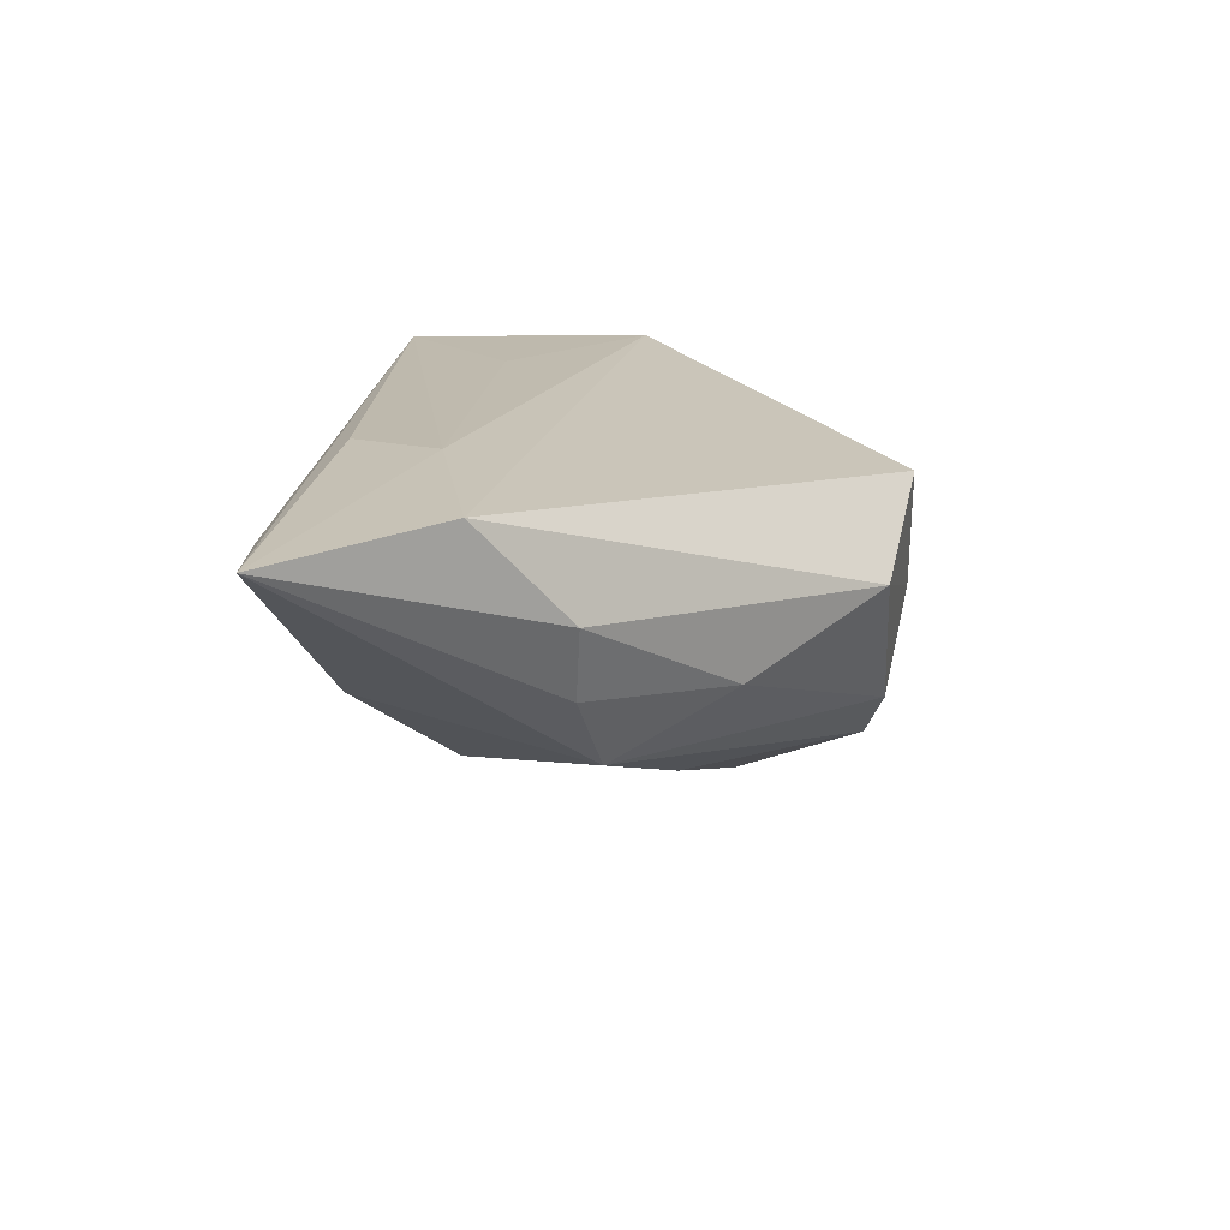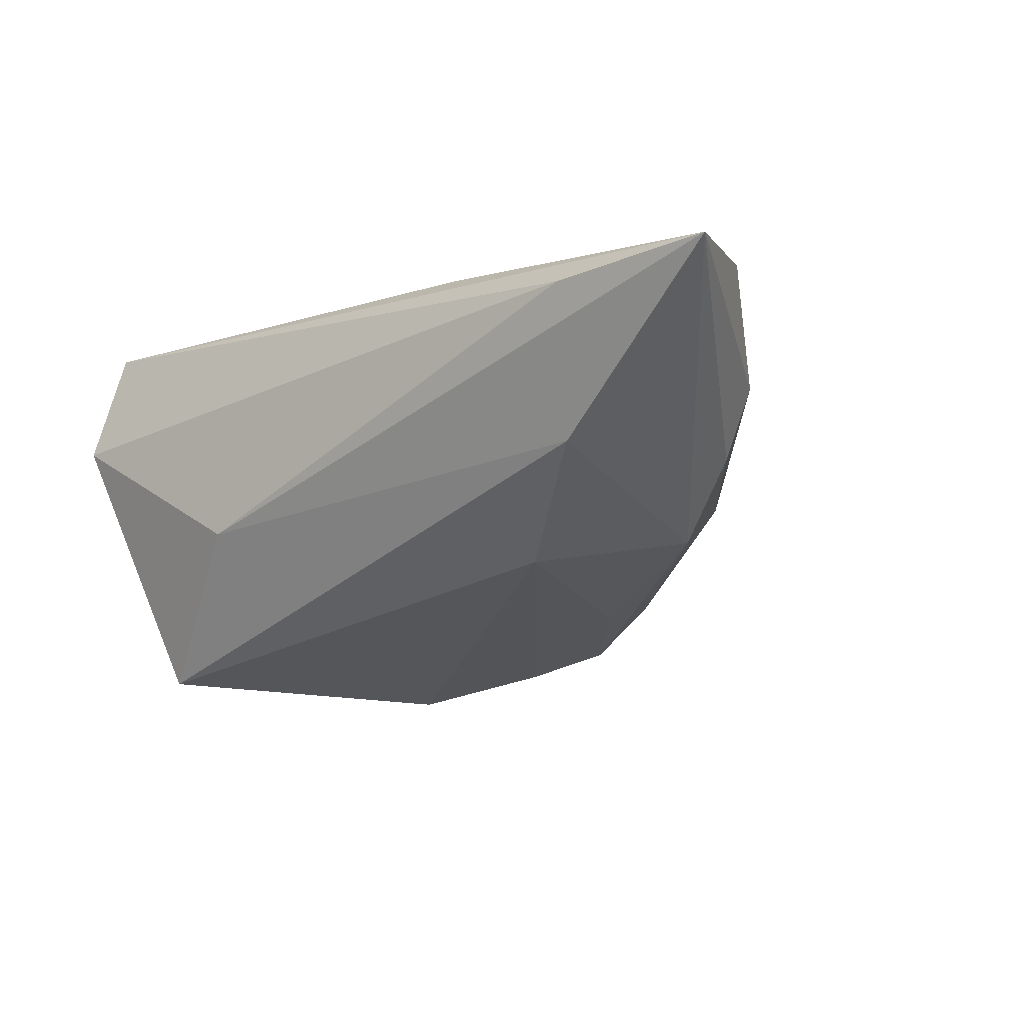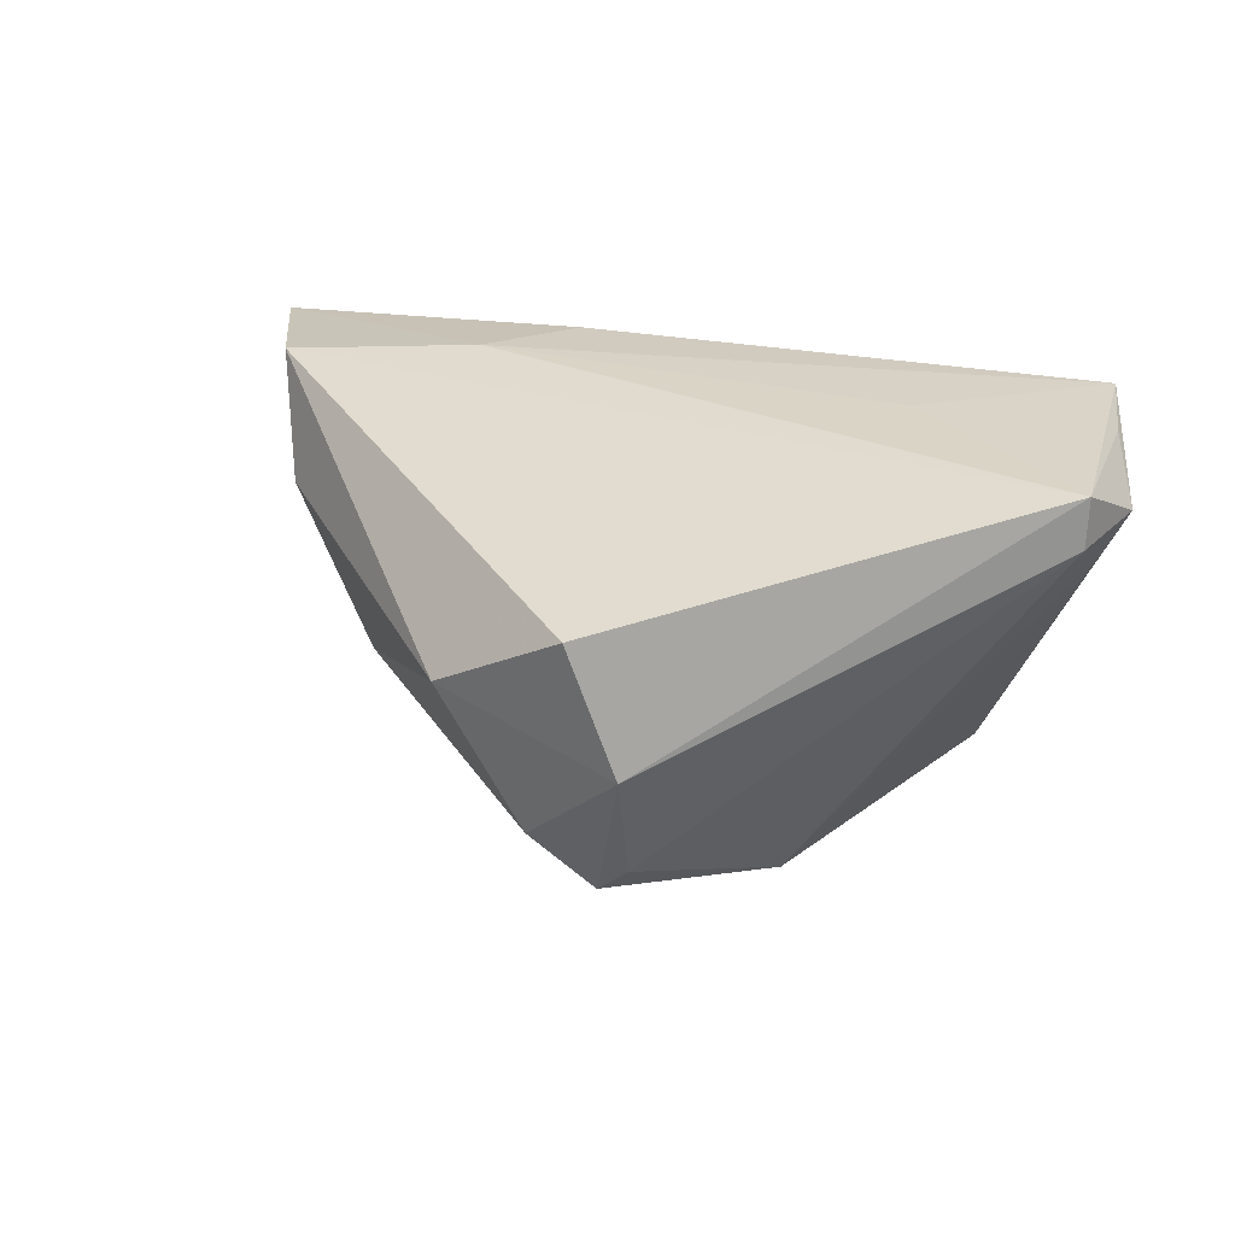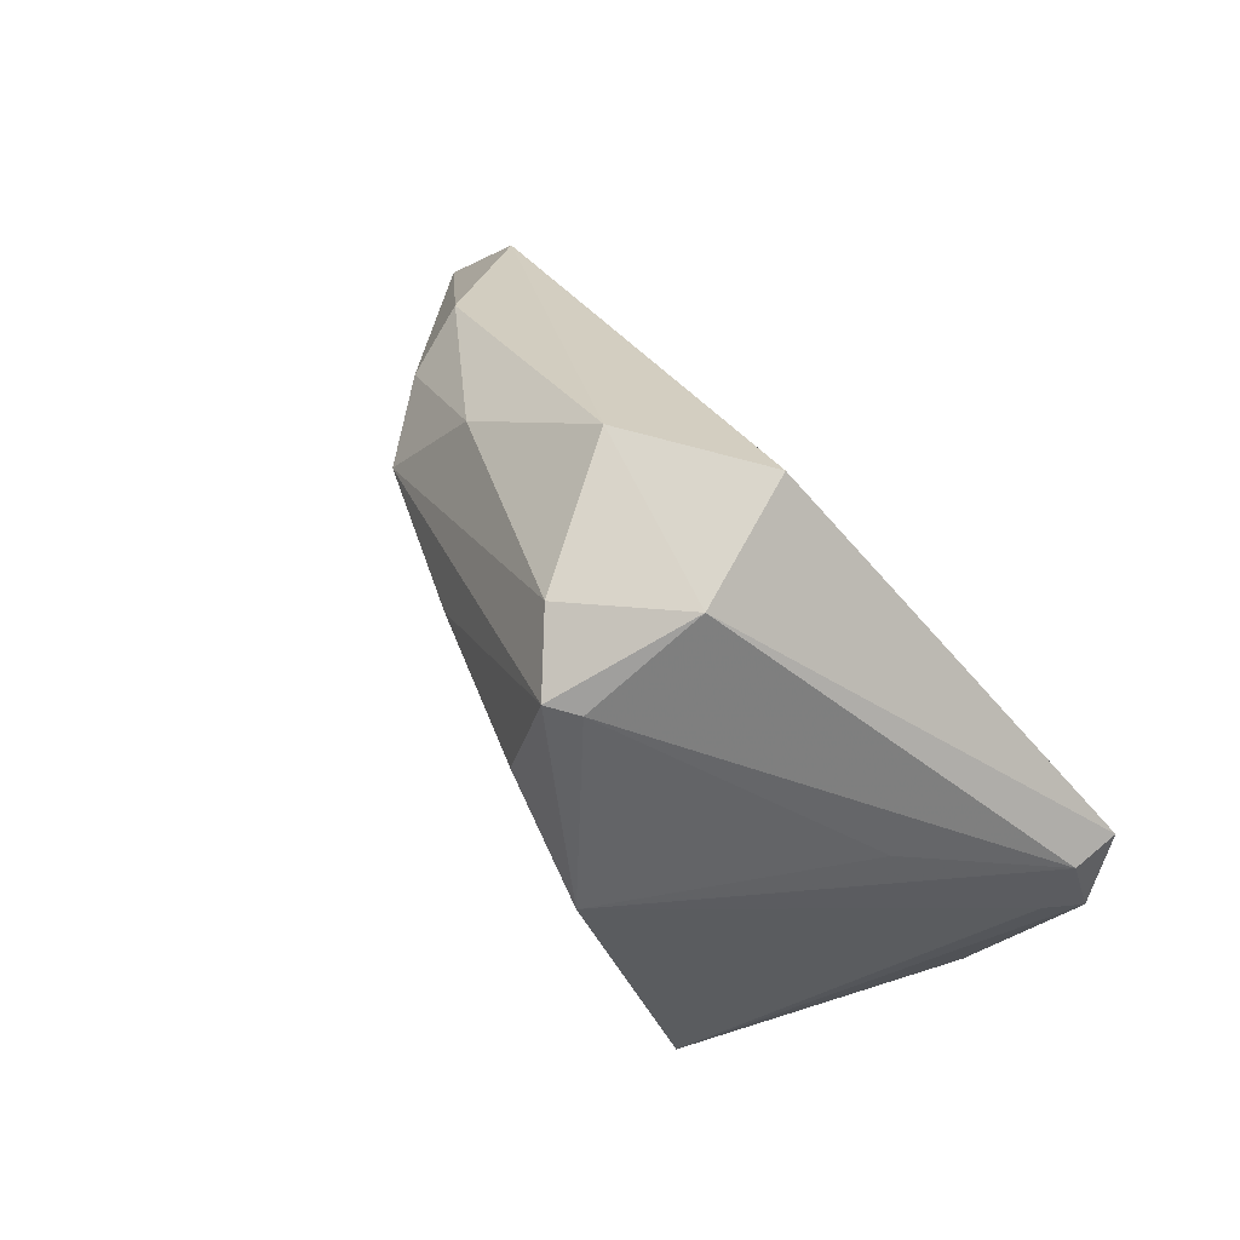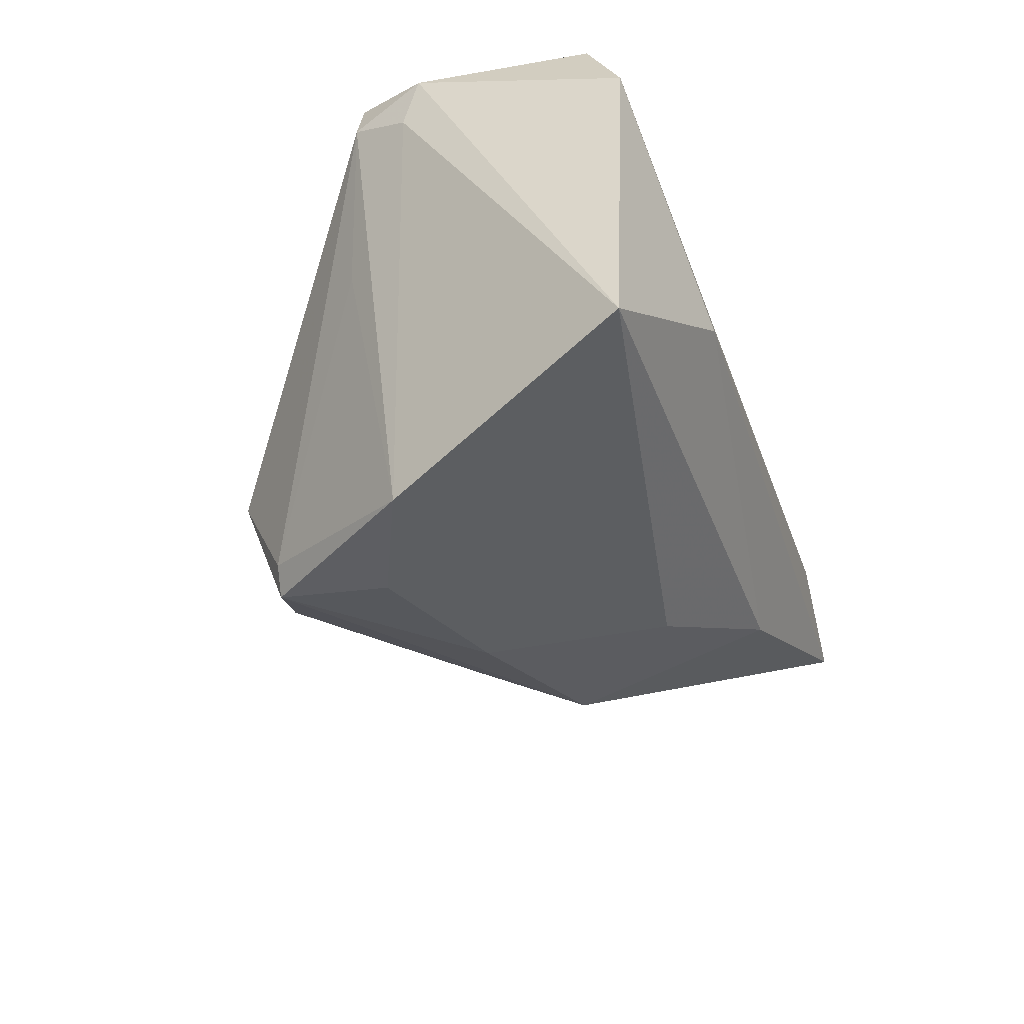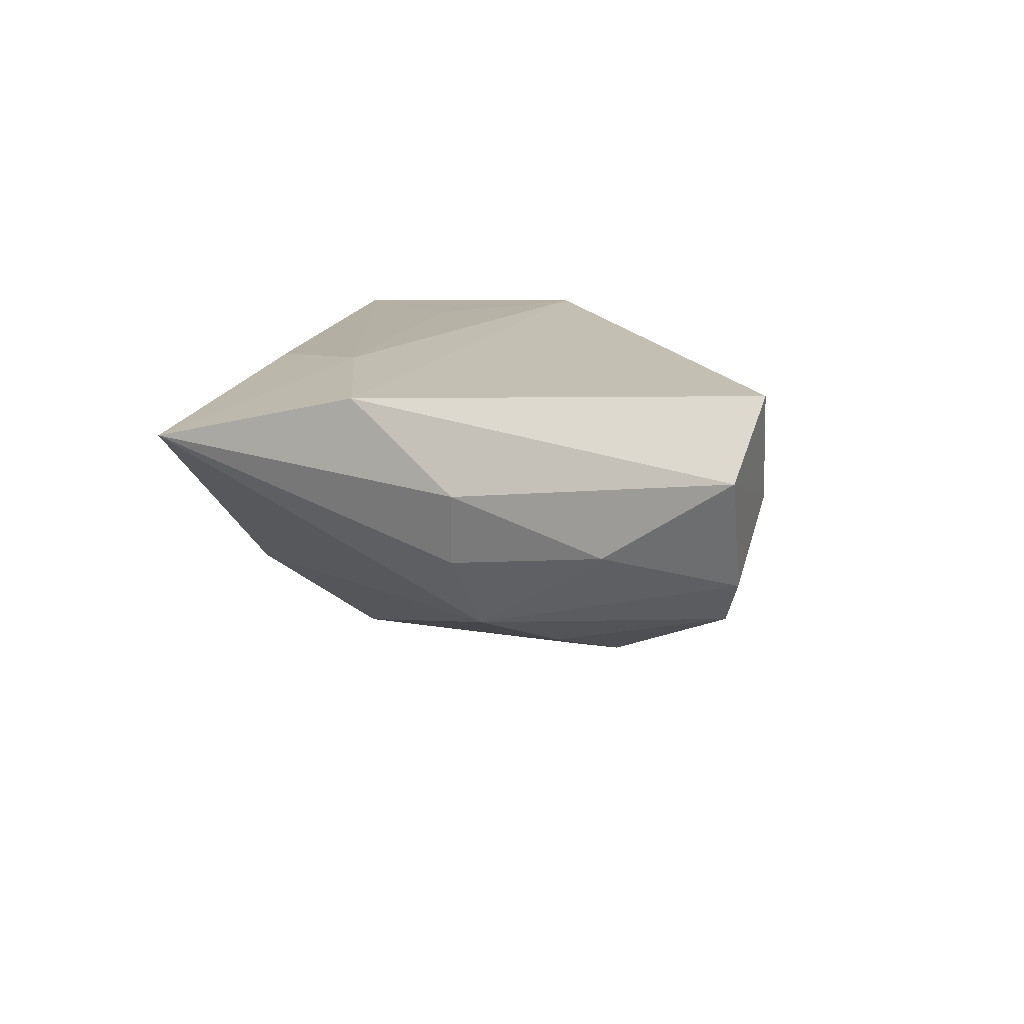
<metadata>
{"format":"obj","ext":"obj","renderer":"f3d","projection":"perspective","resolution":1024,"background":"white","views":[{"elev":15.3,"azim":91.4,"up":"+Z"},{"elev":-11.5,"azim":40.3,"up":"+Z"},{"elev":28.5,"azim":-161.3,"up":"+Z"},{"elev":75.0,"azim":-130.0,"up":"+Y"},{"elev":-55.7,"azim":-70.7,"up":"+Z"},{"elev":11.3,"azim":96.6,"up":"+Z"}]}
</metadata>
<code>
v 0.03395 0.02199 -0.006001
v -0.04834 -0.02865 0.005861
v 0.01857 0.03983 0.001913
v -0.0008496 0.02217 -0.02795
v 0.0583 -0.007555 0.01906
v -0.03497 0.01579 -0.0008902
v 0.04859 0.003419 -0.003737
v 0.04178 -0.02282 -0.004785
v -0.04928 0.01041 0.01535
v -0.00527 0.04438 -0.004264
v 0.0682 -0.02927 0.01559
v -0.004482 0.03813 -0.02014
v -0.04919 -0.01307 0.02032
v -0.01673 0.01494 -0.03182
v 0.04702 -0.03116 0.01346
v -0.0008279 0.03889 -0.02283
v 0.01969 0.01464 -0.02138
v -0.05309 -0.0005316 0.016
v -0.04718 -0.02398 0.02175
v -0.04932 0.009663 0.02175
v 0.007223 0.04074 -0.01564
v 0.05233 0.00397 0.005745
v -0.01563 -0.03116 -0.01111
v -0.05013 0.002713 0.01101
v 0.02298 -0.02395 0.02031
v -0.02484 -0.009042 0.02175
v -0.03374 -0.02211 -0.03049
v 0.03274 -0.01215 0.02107
v 0.02677 -0.01115 -0.01728
v 0.04002 0.00609 -0.01381
v 0.001108 0.04416 0.01228
f 2 27 23
f 3 22 1
f 2 23 15
f 15 23 11
f 15 19 2
f 11 19 15
f 5 28 11
f 11 22 5
f 5 3 31
f 22 3 5
f 25 19 11
f 11 28 25
f 25 28 19
f 20 5 31
f 28 5 20
f 21 3 1
f 21 30 16
f 1 30 21
f 14 12 16
f 8 30 11
f 11 23 8
f 8 23 27
f 1 22 7
f 7 30 1
f 7 22 11
f 11 30 7
f 12 9 10
f 16 12 10
f 10 20 31
f 9 20 10
f 10 21 16
f 31 3 10
f 3 21 10
f 19 28 26
f 26 20 19
f 28 20 26
f 19 20 13
f 4 14 16
f 27 14 29
f 29 8 27
f 30 8 29
f 14 4 29
f 6 9 12
f 12 14 6
f 6 14 9
f 18 20 9
f 18 13 20
f 18 27 2
f 2 19 18
f 19 13 18
f 30 29 17
f 17 29 4
f 16 30 17
f 17 4 16
f 27 18 24
f 24 18 9
f 24 14 27
f 9 14 24

</code>
